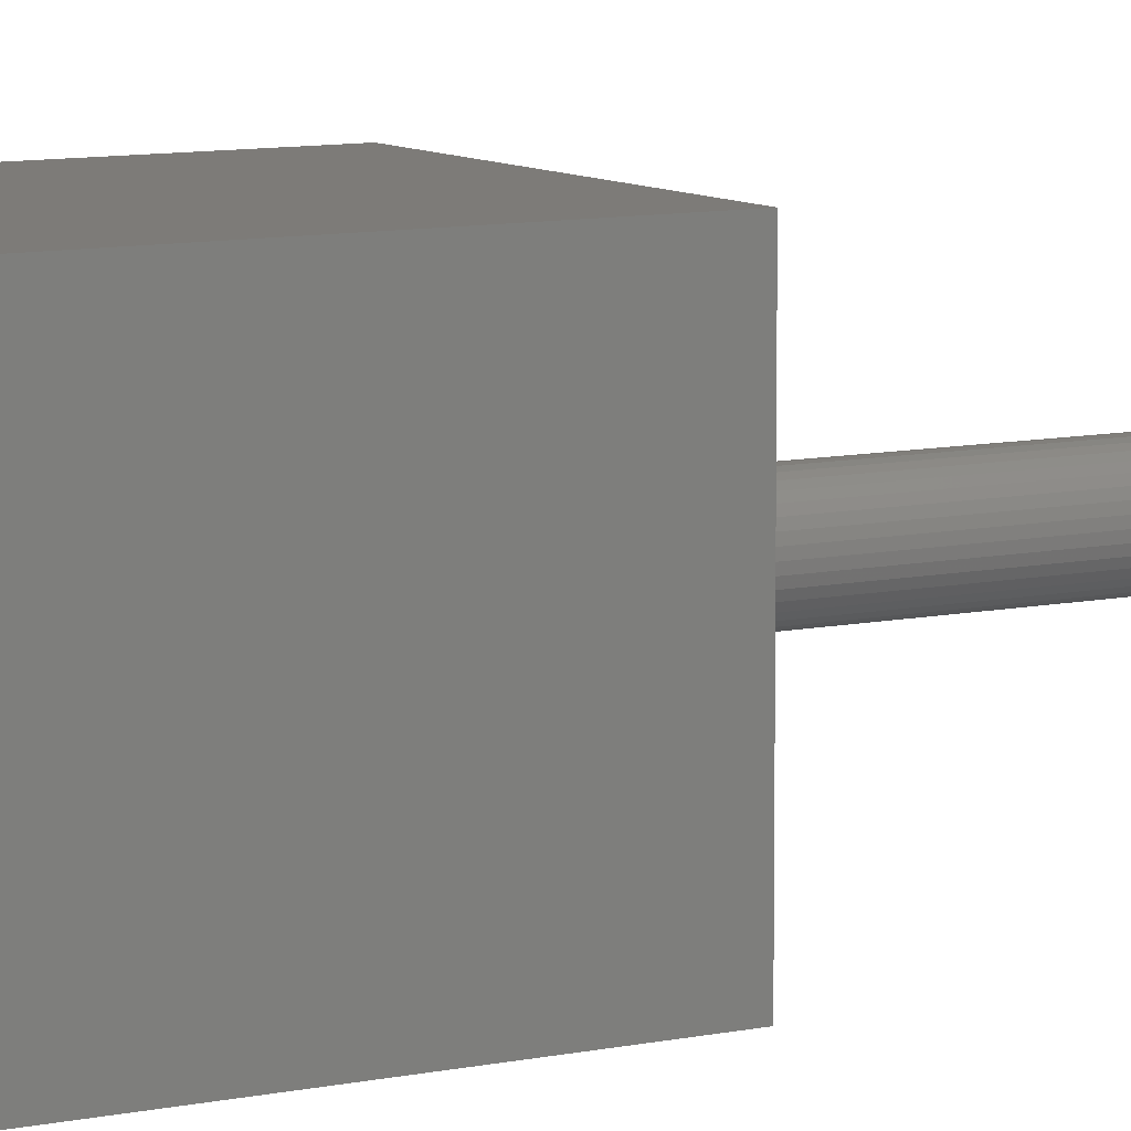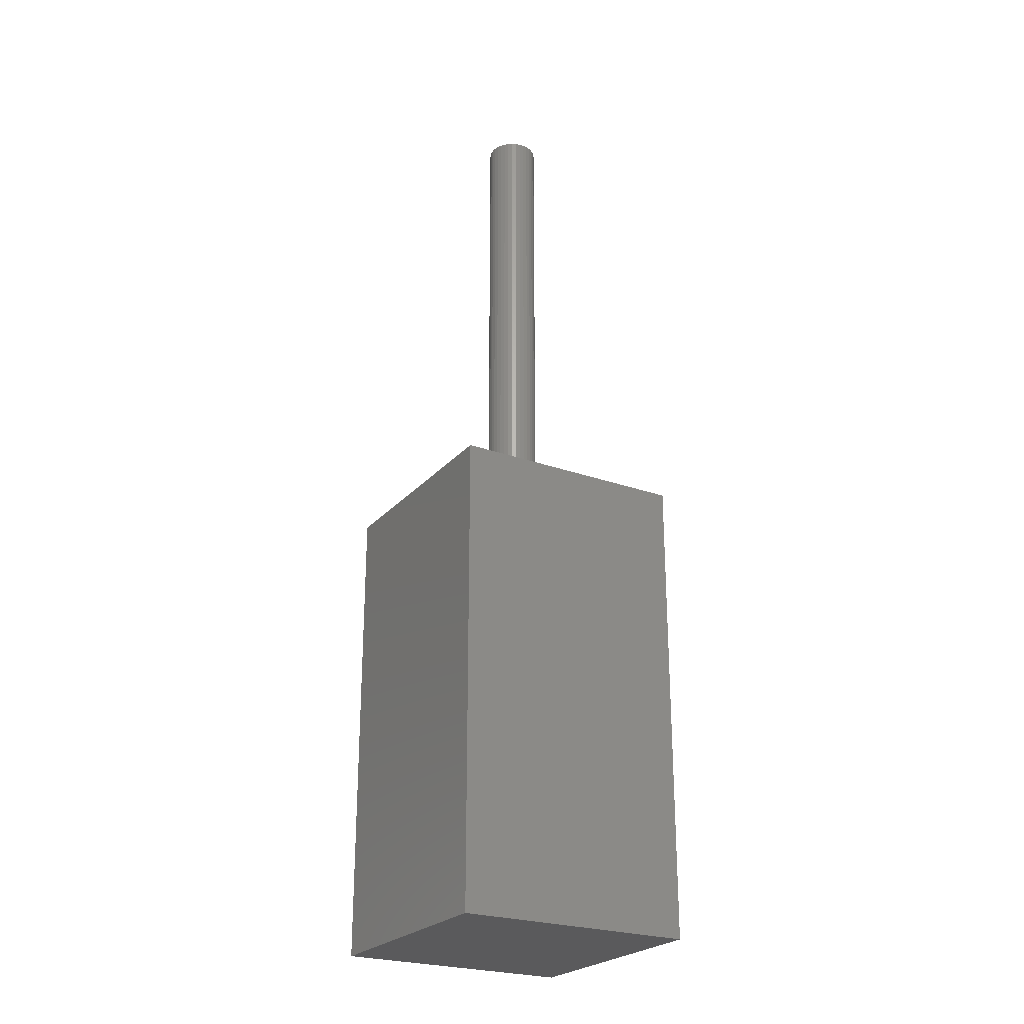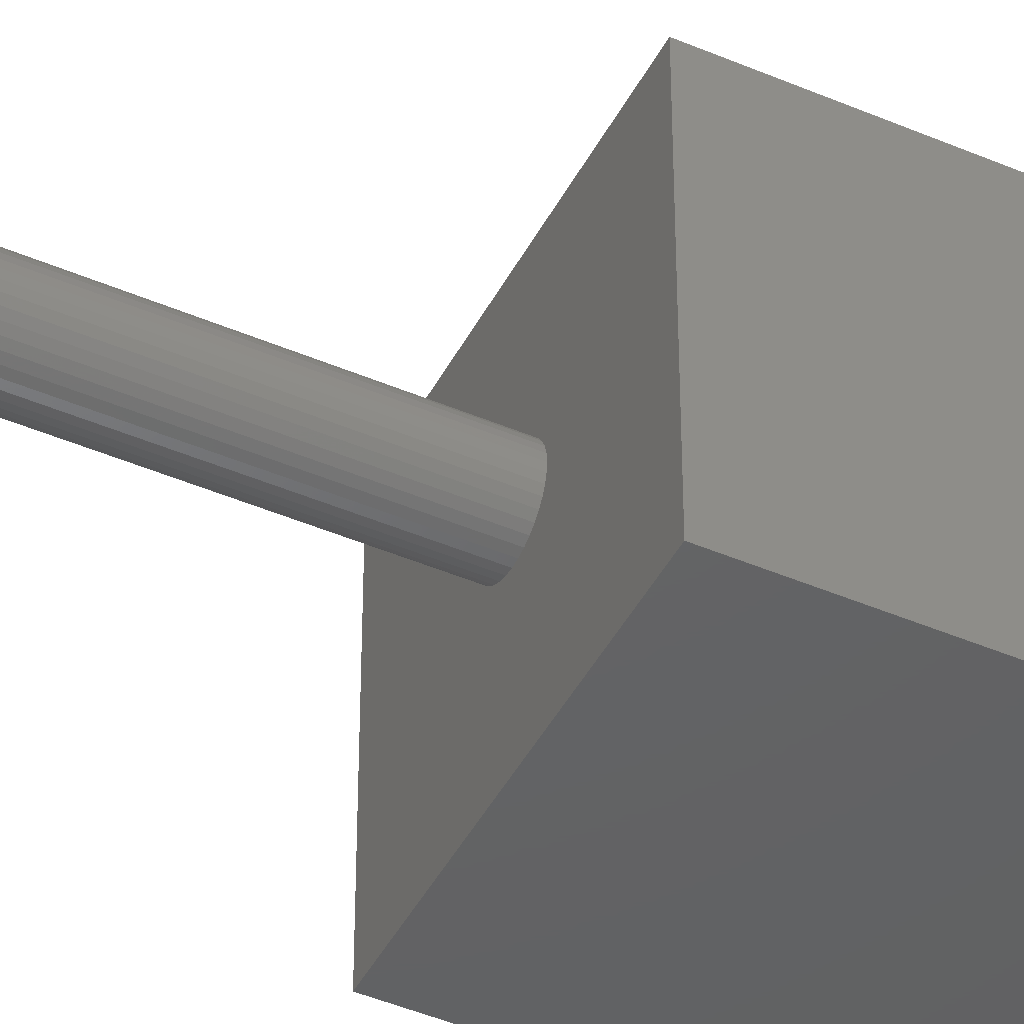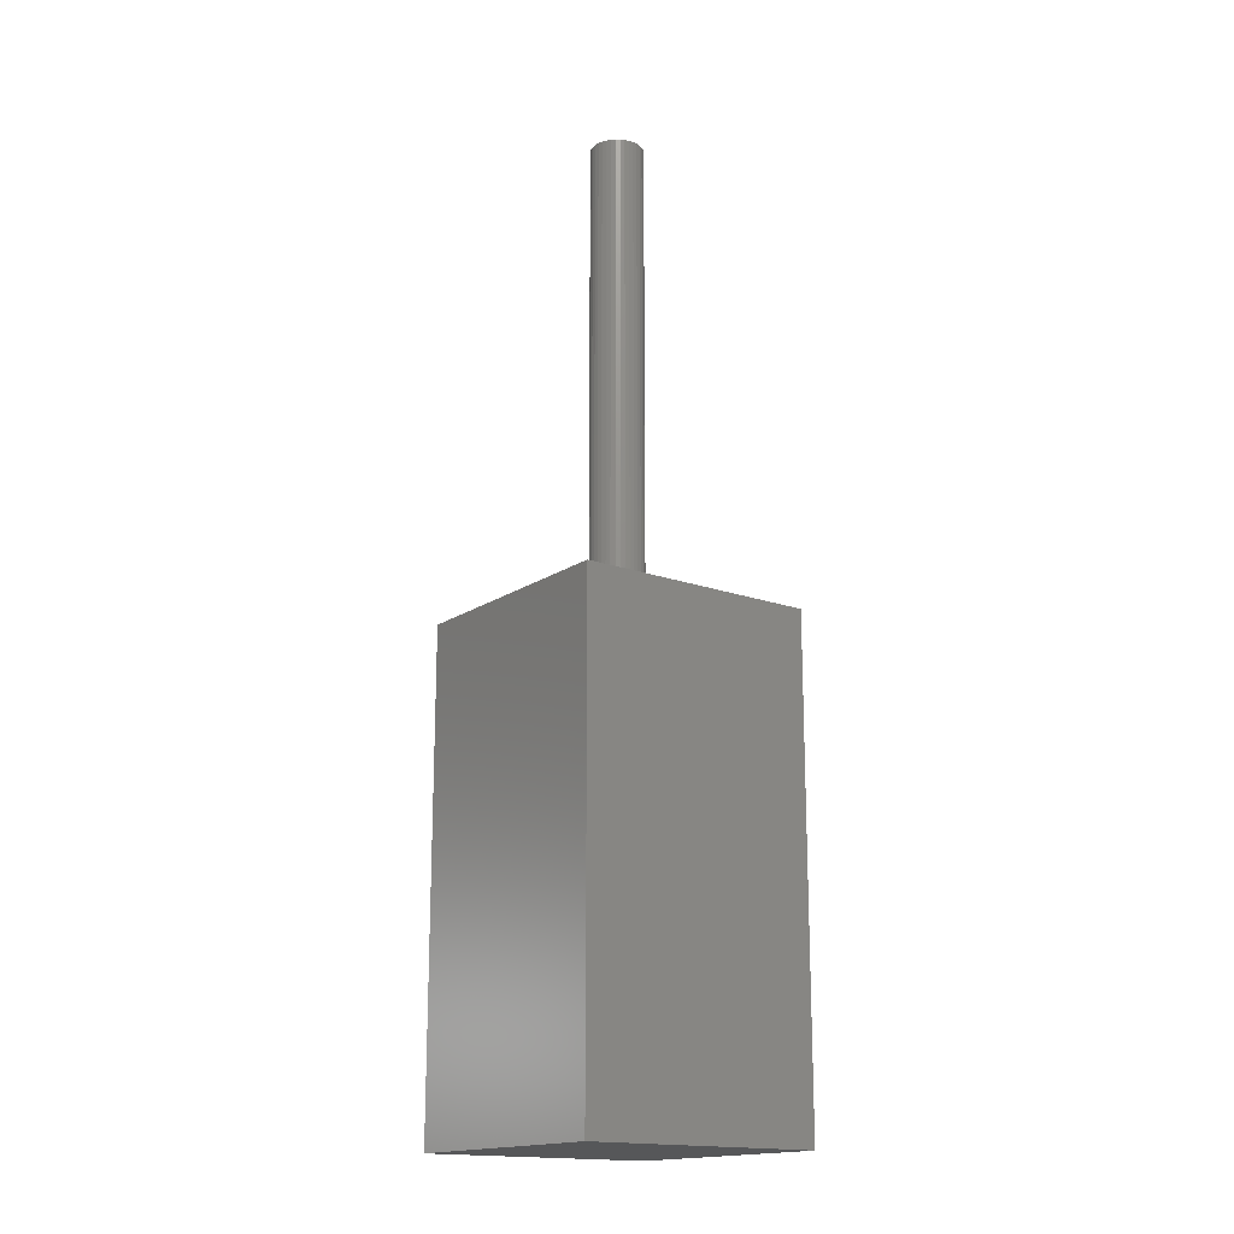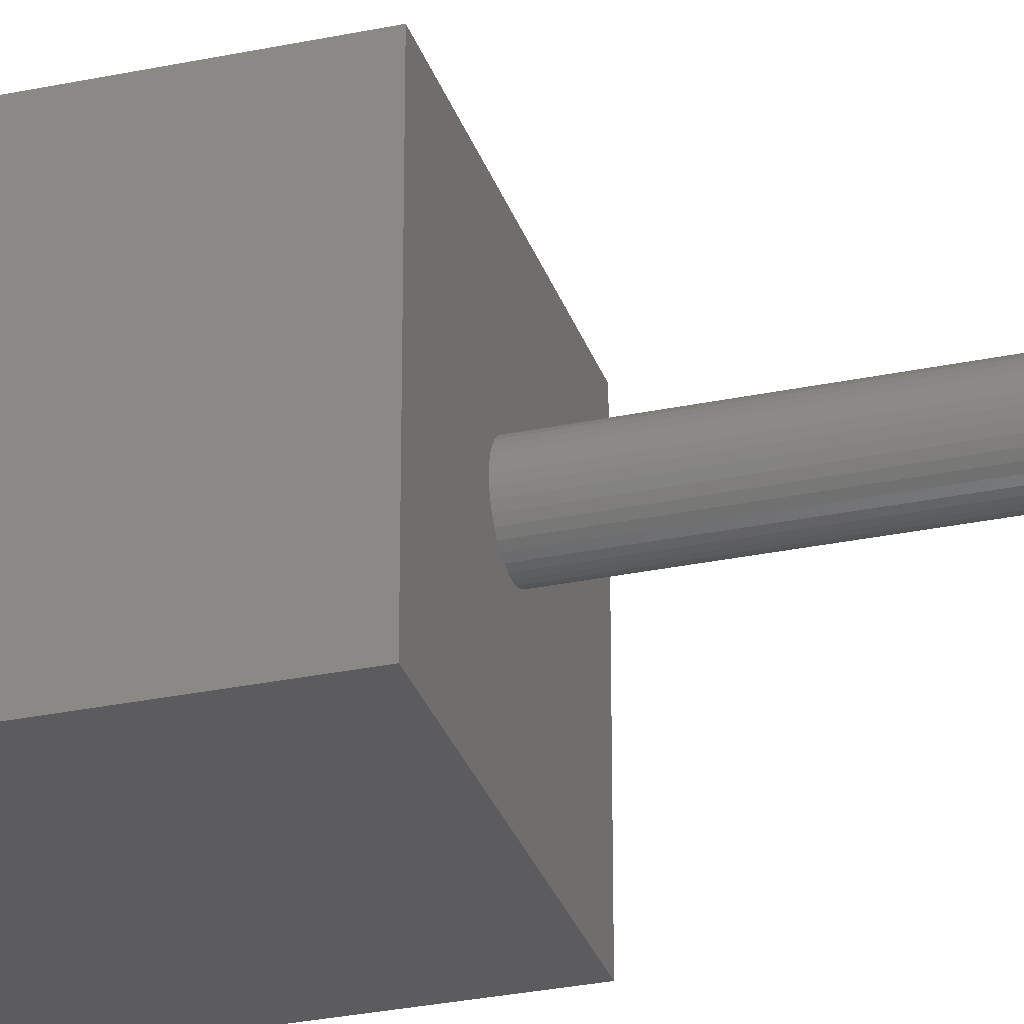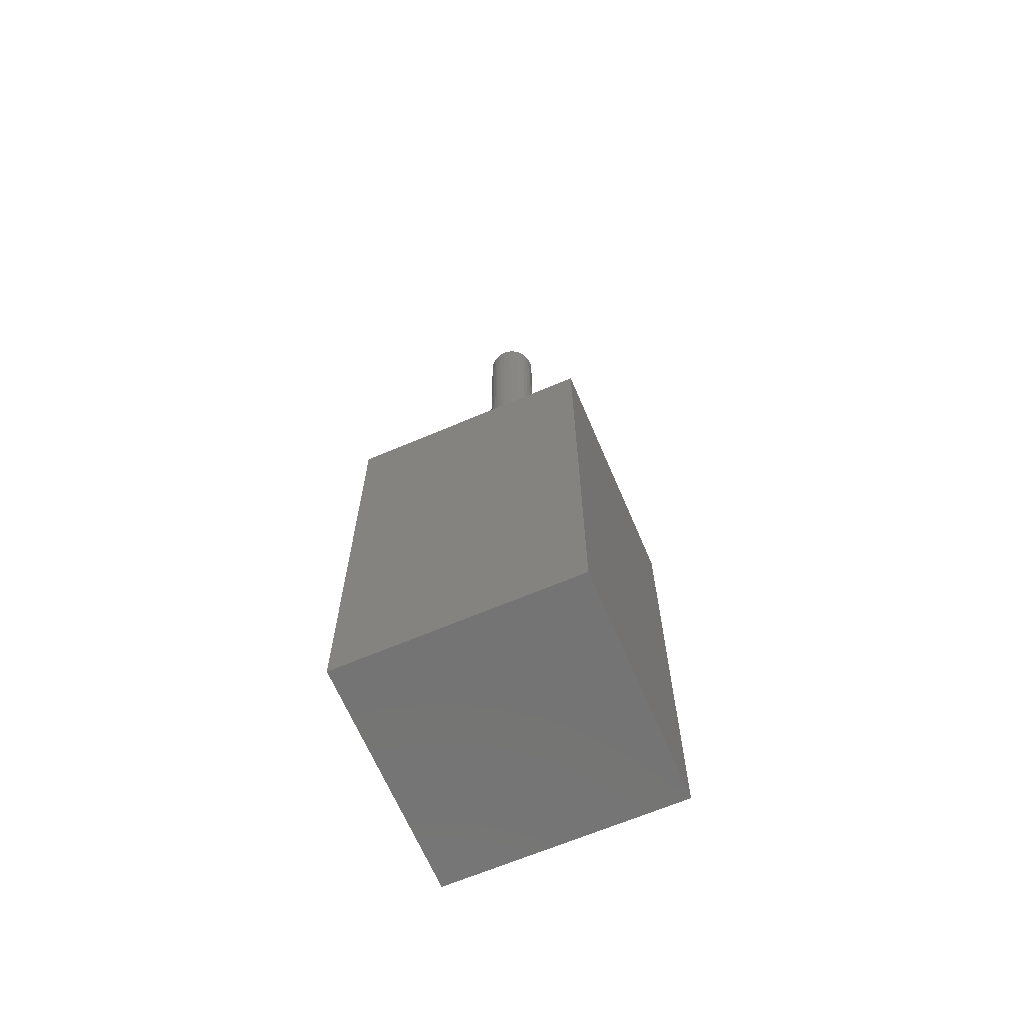
<metadata>
{"format":"stl","ext":"stl","renderer":"f3d","projection":"perspective","resolution":1024,"background":"white","views":[{"elev":8.9,"azim":-120.4,"up":"+Y"},{"elev":-24.8,"azim":149.6,"up":"+Z"},{"elev":-45.0,"azim":63.6,"up":"+Y"},{"elev":-16.9,"azim":53.5,"up":"+Z"},{"elev":-29.9,"azim":-73.0,"up":"+Y"},{"elev":-66.2,"azim":23.1,"up":"+Z"}]}
</metadata>
<code>
# stl→obj: 80 verts, 156 faces
v 5 0 10
v 5 5 0
v 5 5 10
v 5 0 0
v 3.05 2.5 10
v 3.042 2.596 10
v 3.017 2.688 10
v 2.976 2.775 10
v 2.921 2.854 10
v 2.854 2.921 10
v 2.775 2.976 10
v 2.688 3.017 10
v 2.596 3.042 10
v 2.5 3.05 10
v 0 5 10
v 2.404 3.042 10
v 2.312 3.017 10
v 2.225 2.976 10
v 1.958 2.596 10
v 1.95 2.5 10
v 1.983 2.688 10
v 2.024 2.775 10
v 2.079 2.854 10
v 2.146 2.921 10
v 3.042 2.404 10
v 3.017 2.312 10
v 2.976 2.225 10
v 2.921 2.146 10
v 2.854 2.079 10
v 2.775 2.024 10
v 2.688 1.983 10
v 2.596 1.958 10
v 2.5 1.95 10
v 0 0 10
v 2.404 1.958 10
v 2.312 1.983 10
v 2.225 2.024 10
v 2.146 2.079 10
v 1.958 2.404 10
v 1.983 2.312 10
v 2.024 2.225 10
v 2.079 2.146 10
v 0 0 0
v 0 5 0
v 2.688 1.983 20
v 2.596 1.958 20
v 3.042 2.596 20
v 3.017 2.688 20
v 3.05 2.5 20
v 2.976 2.775 20
v 3.042 2.404 20
v 2.079 2.854 20
v 2.024 2.775 20
v 1.983 2.688 20
v 1.958 2.596 20
v 2.312 3.017 20
v 2.404 3.042 20
v 2.146 2.921 20
v 3.017 2.312 20
v 2.312 1.983 20
v 2.225 2.024 20
v 2.775 2.976 20
v 2.854 2.921 20
v 2.225 2.976 20
v 2.5 1.95 20
v 2.404 1.958 20
v 2.976 2.225 20
v 2.775 2.024 20
v 2.921 2.854 20
v 2.024 2.225 20
v 2.079 2.146 20
v 2.921 2.146 20
v 2.854 2.079 20
v 1.983 2.312 20
v 1.958 2.404 20
v 2.596 3.042 20
v 2.688 3.017 20
v 2.5 3.05 20
v 2.146 2.079 20
v 1.95 2.5 20
f 1 2 3
f 2 1 4
f 3 5 1
f 3 6 5
f 3 7 6
f 3 8 7
f 3 9 8
f 3 10 9
f 3 11 10
f 3 12 11
f 3 13 12
f 3 14 13
f 15 14 3
f 14 15 16
f 16 15 17
f 17 15 18
f 19 15 20
f 21 15 19
f 22 15 21
f 23 15 22
f 24 15 23
f 18 15 24
f 25 1 5
f 26 1 25
f 27 1 26
f 28 1 27
f 29 1 28
f 30 1 29
f 31 1 30
f 32 1 31
f 33 1 32
f 34 33 35
f 34 35 36
f 34 36 37
f 34 37 38
f 34 20 15
f 20 34 39
f 39 34 40
f 40 34 41
f 33 34 1
f 42 34 38
f 41 34 42
f 43 15 44
f 15 43 34
f 2 15 3
f 15 2 44
f 43 1 34
f 1 43 4
f 32 45 46
f 45 32 31
f 47 7 48
f 7 47 6
f 49 6 47
f 6 49 5
f 48 8 50
f 8 48 7
f 51 5 49
f 5 51 25
f 22 52 23
f 52 22 53
f 19 54 21
f 54 19 55
f 21 53 22
f 53 21 54
f 16 56 57
f 56 16 17
f 23 58 24
f 58 23 52
f 59 25 51
f 25 59 26
f 37 60 61
f 60 37 36
f 10 62 63
f 62 10 11
f 17 64 56
f 64 17 18
f 35 65 66
f 65 35 33
f 67 26 59
f 26 67 27
f 31 68 45
f 68 31 30
f 50 9 69
f 9 50 8
f 42 70 41
f 70 42 71
f 72 27 67
f 27 72 28
f 73 28 72
f 28 73 29
f 41 74 40
f 74 41 70
f 40 75 39
f 75 40 74
f 12 76 77
f 76 12 13
f 36 66 60
f 66 36 35
f 30 73 68
f 73 30 29
f 47 51 49
f 48 51 47
f 48 59 51
f 50 59 48
f 50 67 59
f 69 67 50
f 69 72 67
f 63 72 69
f 63 73 72
f 62 73 63
f 62 68 73
f 77 68 62
f 77 45 68
f 76 45 77
f 76 46 45
f 78 46 76
f 78 65 46
f 57 65 78
f 57 66 65
f 56 66 57
f 56 60 66
f 64 60 56
f 64 61 60
f 58 61 64
f 58 79 61
f 52 79 58
f 52 71 79
f 53 71 52
f 53 70 71
f 54 70 53
f 54 74 70
f 55 74 54
f 55 75 74
f 75 55 80
f 11 77 62
f 77 11 12
f 14 57 78
f 57 14 16
f 20 55 19
f 55 20 80
f 33 46 65
f 46 33 32
f 38 61 79
f 61 38 37
f 13 78 76
f 78 13 14
f 18 58 64
f 58 18 24
f 69 10 63
f 10 69 9
f 39 80 20
f 80 39 75
f 38 71 42
f 71 38 79
f 43 2 4
f 2 43 44

</code>
